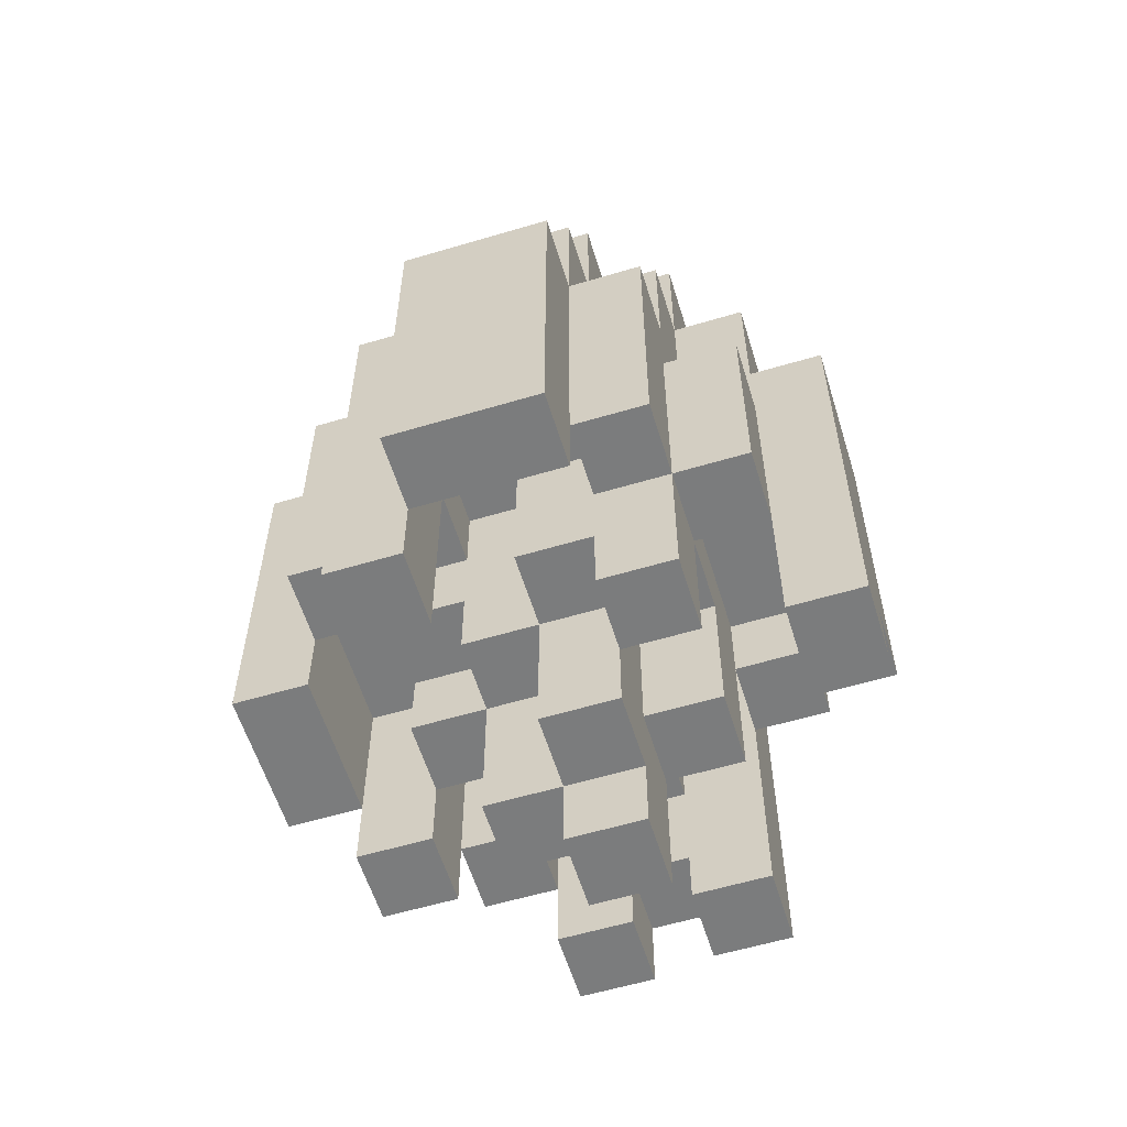
<metadata>
{"format":"obj","ext":"obj","renderer":"f3d","projection":"perspective","resolution":1024,"background":"white","views":[{"elev":-58.7,"azim":-72.9,"up":"+Z"}]}
</metadata>
<code>
o
v -0.4 0.7 0
v -0.4 0.7 -0.5
v -0.4 0.9 0
v -0.4 0.9 -0.5
v -0.3 0.6 0
v -0.3 0.6 -0.1
v -0.3 0.6 -0.4
v -0.3 0.7 0.2
v -0.3 0.7 0
v -0.3 0.7 -0.1
v -0.3 0.7 -0.4
v -0.3 0.8 0.2
v -0.3 0.8 0
v -0.3 0.9 0.2
v -0.3 0.9 0
v -0.3 0.9 -0.5
v -0.3 0.9 -0.6
v -0.3 1 0
v -0.3 1 -0.6
v -0.2 0.5 -0.1
v -0.2 0.5 -0.4
v -0.2 0.6 0.2
v -0.2 0.6 0
v -0.2 0.6 -0.1
v -0.2 0.6 -0.4
v -0.2 0.6 -0.6
v -0.2 0.7 0.4
v -0.2 0.7 0.2
v -0.2 0.7 0
v -0.2 0.7 -0.3
v -0.2 0.7 -0.4
v -0.2 0.7 -0.5
v -0.2 0.7 -0.6
v -0.2 0.8 0.2
v -0.2 0.8 -0.3
v -0.2 0.8 -0.5
v -0.2 0.9 0.4
v -0.2 0.9 0.2
v -0.2 0.9 0
v -0.2 1 0.2
v -0.2 1 0
v -0.2 1 -0.4
v -0.2 1.1 0
v -0.2 1.1 -0.4
v -0.1 0.4 0
v -0.1 0.4 -0.6
v -0.1 0.5 0.2
v -0.1 0.5 0
v -0.1 0.5 -0.1
v -0.1 0.5 -0.4
v -0.1 0.5 -0.6
v -0.1 0.6 0.4
v -0.1 0.6 0.2
v -0.1 0.6 -0.1
v -0.1 0.7 0.4
v -0.1 0.7 0.2
v -0.1 0.7 -0.5
v -0.1 0.7 -0.6
v -0.1 0.7 -0.7
v -0.1 0.8 -0.2
v -0.1 0.8 -0.5
v -0.1 0.8 -0.7
v -0.1 0.9 0.4
v -0.1 0.9 0.2
v -0.1 0.9 -0.2
v -0.1 0.9 -0.3
v -0.1 0.9 -0.4
v -0.1 0.9 -0.5
v -0.1 1 0.4
v -0.1 1 0.2
v -0.1 1 0
v -0.1 1 -0.3
v -0.1 1 -0.4
v -0.1 1.1 0.2
v -0.1 1.1 0
v -0.1 1.1 -0.4
v -0.1 1.1 -0.5
v -0.1 1.2 0
v -0.1 1.2 -0.5
v 0 0.6 -0.4
v 0 0.6 -0.6
v 0 0.7 -0.4
v 0 0.7 -0.6
v 0 0.7 -0.7
v 0 0.7 -0.8
v 0 0.8 -0.5
v 0 0.8 -0.7
v 0 0.8 -0.8
v 0 0.9 -0.4
v 0 0.9 -0.5
v 0 0.9 -0.7
v 0 1 -0.4
v 0 1 -0.5
v 0.1 0.5 -0.3
v 0.1 0.5 -0.4
v 0.1 0.6 -0.3
v 0.1 0.6 -0.4
v 0.1 1 -0.3
v 0.1 1 -0.5
v 0.1 1 -0.6
v 0.1 1.1 -0.3
v 0.1 1.1 -0.5
v 0.1 1.1 -0.6
v 0.2 0.6 -0.2
v 0.2 0.6 -0.4
v 0.2 0.6 -0.7
v 0.2 0.7 -0.2
v 0.2 0.7 -0.5
v 0.2 0.7 -0.7
v 0.2 0.9 -0.3
v 0.2 0.9 -0.5
v 0.2 1 -0.3
v 0.2 1 -0.5
v 0.3 0.7 -0.3
v 0.3 0.7 -0.5
v 0.3 0.8 -0.5
v 0.3 0.8 -0.6
v 0.3 0.9 -0.3
v 0.3 0.9 -0.5
v 0.3 0.9 -0.6
v -0.3 0.7 -0.3
v -0.3 0.7 -0.4
v -0.3 0.7 -0.5
v -0.3 0.9 -0.3
v -0.3 0.9 -0.5
v -0.2 0.8 -0.2
v -0.2 0.8 -0.3
v -0.2 0.9 -0.2
v -0.2 0.9 -0.3
v -0.2 0.9 -0.6
v -0.2 1 -0.3
v -0.2 1 -0.4
v -0.2 1 -0.6
v -0.1 0.5 -0.3
v -0.1 0.5 -0.4
v -0.1 0.6 -0.3
v -0.1 0.6 -0.4
v -0.1 0.6 -0.6
v -0.1 0.7 -0.4
v -0.1 0.7 -0.6
v -0.1 1 -0.3
v -0.1 1 -0.4
v -0.1 1.1 -0.3
v -0.1 1.1 -0.4
v 0 0.4 -0.5
v 0 0.4 -0.6
v 0 0.5 -0.5
v 0 0.5 -0.6
v 0.1 0.4 0
v 0.1 0.4 -0.5
v 0.1 0.5 0.2
v 0.1 0.5 0
v 0.1 0.5 -0.1
v 0.1 0.5 -0.2
v 0.1 0.5 -0.4
v 0.1 0.5 -0.5
v 0.1 0.6 0.4
v 0.1 0.6 0.2
v 0.1 0.6 0
v 0.1 0.6 -0.1
v 0.1 0.6 -0.2
v 0.1 0.6 -0.4
v 0.1 0.6 -0.6
v 0.1 0.7 0.4
v 0.1 0.7 0.2
v 0.1 0.7 -0.2
v 0.1 0.7 -0.5
v 0.1 0.7 -0.6
v 0.1 0.7 -0.8
v 0.1 0.8 -0.3
v 0.1 0.8 -0.5
v 0.1 0.8 -0.7
v 0.1 0.8 -0.8
v 0.1 0.9 0.4
v 0.1 0.9 0.2
v 0.1 0.9 -0.3
v 0.1 0.9 -0.5
v 0.1 0.9 -0.7
v 0.1 1 0.4
v 0.1 1 0.2
v 0.1 1 -0.1
v 0.1 1 -0.2
v 0.1 1 -0.3
v 0.1 1 -0.5
v 0.1 1.1 0.2
v 0.1 1.1 0
v 0.1 1.1 -0.2
v 0.1 1.1 -0.5
v 0.1 1.2 0
v 0.1 1.2 -0.5
v 0.2 0.5 -0.1
v 0.2 0.5 -0.2
v 0.2 0.5 -0.4
v 0.2 0.6 0.2
v 0.2 0.6 -0.1
v 0.2 0.6 -0.2
v 0.2 0.6 -0.4
v 0.2 0.7 0.4
v 0.2 0.7 0.2
v 0.2 0.7 -0.1
v 0.2 0.7 -0.3
v 0.2 0.7 -0.5
v 0.2 0.8 0.2
v 0.2 0.8 -0.3
v 0.2 0.8 -0.5
v 0.2 0.9 0.4
v 0.2 0.9 0.2
v 0.2 0.9 0
v 0.2 0.9 -0.1
v 0.2 0.9 -0.2
v 0.2 1 0.2
v 0.2 1 -0.1
v 0.2 1 -0.2
v 0.2 1 -0.5
v 0.2 1 -0.6
v 0.2 1.1 -0.2
v 0.2 1.1 -0.6
v 0.3 0.6 -0.1
v 0.3 0.6 -0.7
v 0.3 0.7 0.2
v 0.3 0.7 0
v 0.3 0.7 -0.1
v 0.3 0.7 -0.5
v 0.3 0.7 -0.7
v 0.3 0.8 0.2
v 0.3 0.8 0
v 0.3 0.9 0.2
v 0.3 0.9 0
v 0.3 0.9 -0.2
v 0.3 0.9 -0.5
v 0.3 1 -0.2
v 0.3 1 -0.5
v 0.4 0.7 0
v 0.4 0.7 -0.5
v 0.4 0.8 -0.5
v 0.4 0.8 -0.6
v 0.4 0.9 0
v 0.4 0.9 -0.6
v -0.2 0.7 0.4
v -0.2 0.9 0.4
v -0.1 0.6 0.4
v -0.1 0.7 0.4
v -0.1 0.9 0.4
v -0.1 1 0.4
v 0.1 0.6 0.4
v 0.1 0.7 0.4
v 0.1 0.9 0.4
v 0.1 1 0.4
v 0.2 0.7 0.4
v 0.2 0.9 0.4
v -0.3 0.7 0.2
v -0.3 0.8 0.2
v -0.3 0.9 0.2
v -0.2 0.6 0.2
v -0.2 0.7 0.2
v -0.2 0.8 0.2
v -0.2 0.9 0.2
v -0.2 1 0.2
v -0.1 0.5 0.2
v -0.1 0.6 0.2
v -0.1 0.7 0.2
v -0.1 0.9 0.2
v -0.1 1 0.2
v -0.1 1.1 0.2
v 0 0.5 0.2
v 0 0.6 0.2
v 0 1 0.2
v 0 1.1 0.2
v 0.1 0.5 0.2
v 0.1 0.6 0.2
v 0.1 0.7 0.2
v 0.1 0.9 0.2
v 0.1 1 0.2
v 0.1 1.1 0.2
v 0.2 0.6 0.2
v 0.2 0.7 0.2
v 0.2 0.8 0.2
v 0.2 0.9 0.2
v 0.2 1 0.2
v 0.3 0.7 0.2
v 0.3 0.8 0.2
v 0.3 0.9 0.2
v -0.4 0.7 0
v -0.4 0.9 0
v -0.3 0.6 0
v -0.3 0.7 0
v -0.3 0.8 0
v -0.3 0.9 0
v -0.3 1 0
v -0.2 0.6 0
v -0.2 0.7 0
v -0.2 0.9 0
v -0.2 1 0
v -0.2 1.1 0
v -0.1 0.4 0
v -0.1 0.5 0
v -0.1 1 0
v -0.1 1.1 0
v -0.1 1.2 0
v 0 0.5 0
v 0 1.1 0
v 0.1 0.4 0
v 0.1 0.5 0
v 0.1 1.1 0
v 0.1 1.2 0
v 0.3 0.7 0
v 0.3 0.8 0
v 0.3 0.9 0
v 0.4 0.7 0
v 0.4 0.9 0
v -0.2 0.5 -0.1
v -0.2 0.6 -0.1
v -0.1 0.5 -0.1
v -0.1 0.6 -0.1
v 0.1 0.5 -0.1
v 0.1 0.6 -0.1
v 0.2 0.5 -0.1
v 0.2 0.6 -0.1
v 0.2 0.7 -0.1
v 0.3 0.6 -0.1
v 0.3 0.7 -0.1
v 0.1 1 -0.2
v 0.1 1.1 -0.2
v 0.2 0.9 -0.2
v 0.2 1 -0.2
v 0.2 1.1 -0.2
v 0.3 0.9 -0.2
v 0.3 1 -0.2
v -0.2 0.8 -0.2
v -0.2 0.9 -0.2
v -0.1 0.8 -0.2
v -0.1 0.9 -0.2
v 0.1 0.6 -0.2
v 0.1 0.7 -0.2
v 0.2 0.6 -0.2
v 0.2 0.7 -0.2
v -0.3 0.7 -0.3
v -0.3 0.9 -0.3
v -0.2 0.7 -0.3
v -0.2 0.8 -0.3
v -0.2 0.9 -0.3
v -0.2 1 -0.3
v -0.1 0.5 -0.3
v -0.1 0.6 -0.3
v -0.1 0.9 -0.3
v -0.1 1 -0.3
v -0.1 1.1 -0.3
v 0.1 0.5 -0.3
v 0.1 0.6 -0.3
v 0.1 0.8 -0.3
v 0.1 0.9 -0.3
v 0.1 1 -0.3
v 0.1 1.1 -0.3
v 0.2 0.7 -0.3
v 0.2 0.8 -0.3
v 0.2 0.9 -0.3
v 0.2 1 -0.3
v 0.3 0.7 -0.3
v 0.3 0.9 -0.3
v -0.3 0.6 -0.4
v -0.3 0.7 -0.4
v -0.2 0.5 -0.4
v -0.2 0.6 -0.4
v -0.2 0.7 -0.4
v -0.2 1 -0.4
v -0.2 1.1 -0.4
v -0.1 0.5 -0.4
v -0.1 0.6 -0.4
v -0.1 0.7 -0.4
v -0.1 0.9 -0.4
v -0.1 1 -0.4
v -0.1 1.1 -0.4
v 0 0.6 -0.4
v 0 0.7 -0.4
v 0 0.9 -0.4
v 0 1 -0.4
v 0.1 0.5 -0.4
v 0.1 0.6 -0.4
v 0.2 0.5 -0.4
v 0.2 0.6 -0.4
v -0.4 0.7 -0.5
v -0.4 0.9 -0.5
v -0.3 0.7 -0.5
v -0.3 0.9 -0.5
v -0.2 0.7 -0.5
v -0.2 0.8 -0.5
v -0.1 0.7 -0.5
v -0.1 0.8 -0.5
v -0.1 0.9 -0.5
v -0.1 1.1 -0.5
v -0.1 1.2 -0.5
v 0 0.4 -0.5
v 0 0.5 -0.5
v 0 0.8 -0.5
v 0 0.9 -0.5
v 0 1 -0.5
v 0.1 0.4 -0.5
v 0.1 0.5 -0.5
v 0.1 0.7 -0.5
v 0.1 0.8 -0.5
v 0.1 0.9 -0.5
v 0.1 1 -0.5
v 0.1 1.1 -0.5
v 0.1 1.2 -0.5
v 0.2 0.7 -0.5
v 0.2 0.8 -0.5
v 0.2 0.9 -0.5
v 0.2 1 -0.5
v 0.3 0.7 -0.5
v 0.3 0.8 -0.5
v 0.3 0.9 -0.5
v 0.3 1 -0.5
v 0.4 0.7 -0.5
v 0.4 0.8 -0.5
v -0.3 0.9 -0.6
v -0.3 1 -0.6
v -0.2 0.6 -0.6
v -0.2 0.7 -0.6
v -0.2 0.9 -0.6
v -0.2 1 -0.6
v -0.1 0.4 -0.6
v -0.1 0.5 -0.6
v -0.1 0.6 -0.6
v -0.1 0.7 -0.6
v 0 0.4 -0.6
v 0 0.5 -0.6
v 0 0.6 -0.6
v 0 0.7 -0.6
v 0.1 0.6 -0.6
v 0.1 0.7 -0.6
v 0.1 1 -0.6
v 0.1 1.1 -0.6
v 0.2 1 -0.6
v 0.2 1.1 -0.6
v 0.3 0.8 -0.6
v 0.3 0.9 -0.6
v 0.4 0.8 -0.6
v 0.4 0.9 -0.6
v -0.1 0.7 -0.7
v -0.1 0.8 -0.7
v 0 0.7 -0.7
v 0 0.8 -0.7
v 0 0.9 -0.7
v 0.1 0.8 -0.7
v 0.1 0.9 -0.7
v 0.2 0.6 -0.7
v 0.2 0.7 -0.7
v 0.3 0.6 -0.7
v 0.3 0.7 -0.7
v 0 0.7 -0.8
v 0 0.8 -0.8
v 0.1 0.7 -0.8
v 0.1 0.8 -0.8
v -0.1 0.4 0
v 0.1 0.4 0
v 0 0.4 -0.5
v 0.1 0.4 -0.5
v -0.1 0.4 -0.6
v 0 0.4 -0.6
v -0.1 0.5 0.2
v 0 0.5 0.2
v 0.1 0.5 0.2
v -0.1 0.5 0
v 0 0.5 0
v 0.1 0.5 0
v -0.2 0.5 -0.1
v -0.1 0.5 -0.1
v 0.1 0.5 -0.1
v 0.2 0.5 -0.1
v 0.1 0.5 -0.2
v 0.2 0.5 -0.2
v -0.2 0.5 -0.4
v -0.1 0.5 -0.4
v 0.1 0.5 -0.4
v 0.2 0.5 -0.4
v -0.1 0.6 0.4
v 0.1 0.6 0.4
v -0.2 0.6 0.2
v -0.1 0.6 0.2
v 0 0.6 0.2
v 0.1 0.6 0.2
v 0.2 0.6 0.2
v -0.3 0.6 0
v -0.2 0.6 0
v 0.1 0.6 0
v -0.3 0.6 -0.1
v -0.2 0.6 -0.1
v -0.1 0.6 -0.1
v 0.1 0.6 -0.1
v 0.2 0.6 -0.1
v 0.3 0.6 -0.1
v 0.2 0.6 -0.2
v -0.1 0.6 -0.3
v 0.1 0.6 -0.3
v -0.3 0.6 -0.4
v -0.2 0.6 -0.4
v -0.1 0.6 -0.4
v 0 0.6 -0.4
v 0.1 0.6 -0.4
v 0.2 0.6 -0.4
v -0.2 0.6 -0.6
v -0.1 0.6 -0.6
v 0 0.6 -0.6
v 0.1 0.6 -0.6
v 0.2 0.6 -0.7
v 0.3 0.6 -0.7
v -0.2 0.7 0.4
v -0.1 0.7 0.4
v 0.1 0.7 0.4
v 0.2 0.7 0.4
v -0.3 0.7 0.2
v -0.2 0.7 0.2
v -0.1 0.7 0.2
v 0.1 0.7 0.2
v 0.2 0.7 0.2
v 0.3 0.7 0.2
v -0.4 0.7 0
v -0.3 0.7 0
v -0.2 0.7 0
v 0.3 0.7 0
v 0.4 0.7 0
v -0.3 0.7 -0.1
v 0.2 0.7 -0.1
v 0.3 0.7 -0.1
v 0.1 0.7 -0.2
v 0.2 0.7 -0.2
v -0.3 0.7 -0.4
v -0.1 0.7 -0.4
v 0 0.7 -0.4
v -0.4 0.7 -0.5
v -0.3 0.7 -0.5
v 0.1 0.7 -0.5
v 0.2 0.7 -0.5
v 0.3 0.7 -0.5
v 0.4 0.7 -0.5
v -0.1 0.7 -0.6
v 0 0.7 -0.6
v 0.1 0.7 -0.6
v -0.1 0.7 -0.7
v 0 0.7 -0.7
v 0 0.7 -0.8
v 0.1 0.7 -0.8
v 0.3 0.8 -0.5
v 0.4 0.8 -0.5
v 0.3 0.8 -0.6
v 0.4 0.8 -0.6
v -0.2 0.9 -0.2
v -0.1 0.9 -0.2
v -0.3 0.9 -0.3
v -0.2 0.9 -0.3
v -0.1 0.9 -0.3
v 0.2 0.9 -0.3
v 0.3 0.9 -0.3
v -0.3 0.9 -0.5
v 0.2 0.9 -0.5
v 0.3 0.9 -0.5
v -0.3 0.9 -0.6
v -0.2 0.9 -0.6
v -0.2 1 -0.3
v -0.1 1 -0.3
v 0.1 1 -0.3
v 0.2 1 -0.3
v -0.2 1 -0.4
v -0.1 1 -0.4
v 0.1 1 -0.5
v 0.2 1 -0.5
v 0.1 1 -0.6
v 0.2 1 -0.6
v -0.1 1.1 -0.3
v 0.1 1.1 -0.3
v -0.1 1.1 -0.4
v -0.1 1.1 -0.5
v 0.1 1.1 -0.5
v -0.1 0.5 -0.3
v 0.1 0.5 -0.3
v -0.1 0.5 -0.4
v 0.1 0.5 -0.4
v 0 0.5 -0.5
v 0.1 0.5 -0.5
v -0.1 0.5 -0.6
v 0 0.5 -0.6
v 0.1 0.6 -0.2
v 0.2 0.6 -0.2
v 0.1 0.6 -0.4
v 0.2 0.6 -0.4
v -0.3 0.7 -0.3
v -0.2 0.7 -0.3
v 0.2 0.7 -0.3
v 0.3 0.7 -0.3
v -0.3 0.7 -0.4
v -0.2 0.7 -0.4
v -0.2 0.7 -0.5
v -0.1 0.7 -0.5
v 0.2 0.7 -0.5
v 0.3 0.7 -0.5
v -0.2 0.7 -0.6
v -0.1 0.7 -0.6
v 0.2 0.7 -0.7
v 0.3 0.7 -0.7
v -0.2 0.8 -0.2
v -0.1 0.8 -0.2
v -0.2 0.8 -0.3
v 0.1 0.8 -0.3
v 0.2 0.8 -0.3
v -0.2 0.8 -0.5
v -0.1 0.8 -0.5
v 0 0.8 -0.5
v 0.1 0.8 -0.5
v 0.2 0.8 -0.5
v -0.1 0.8 -0.7
v 0 0.8 -0.7
v 0.1 0.8 -0.7
v 0 0.8 -0.8
v 0.1 0.8 -0.8
v -0.2 0.9 0.4
v -0.1 0.9 0.4
v 0.1 0.9 0.4
v 0.2 0.9 0.4
v -0.3 0.9 0.2
v -0.2 0.9 0.2
v -0.1 0.9 0.2
v 0.1 0.9 0.2
v 0.2 0.9 0.2
v 0.3 0.9 0.2
v -0.4 0.9 0
v -0.3 0.9 0
v -0.2 0.9 0
v 0.2 0.9 0
v 0.3 0.9 0
v 0.4 0.9 0
v 0.2 0.9 -0.1
v 0.2 0.9 -0.2
v 0.3 0.9 -0.2
v -0.1 0.9 -0.4
v 0 0.9 -0.4
v -0.4 0.9 -0.5
v -0.3 0.9 -0.5
v -0.1 0.9 -0.5
v 0 0.9 -0.5
v 0.1 0.9 -0.5
v 0.3 0.9 -0.5
v 0.3 0.9 -0.6
v 0.4 0.9 -0.6
v 0 0.9 -0.7
v 0.1 0.9 -0.7
v -0.1 1 0.4
v 0.1 1 0.4
v -0.2 1 0.2
v -0.1 1 0.2
v 0 1 0.2
v 0.1 1 0.2
v 0.2 1 0.2
v -0.3 1 0
v -0.2 1 0
v -0.1 1 0
v 0.1 1 -0.1
v 0.2 1 -0.1
v 0.1 1 -0.2
v 0.2 1 -0.2
v 0.3 1 -0.2
v -0.1 1 -0.3
v 0.1 1 -0.3
v -0.2 1 -0.4
v -0.1 1 -0.4
v 0 1 -0.4
v 0 1 -0.5
v 0.1 1 -0.5
v 0.2 1 -0.5
v 0.3 1 -0.5
v -0.3 1 -0.6
v -0.2 1 -0.6
v -0.1 1.1 0.2
v 0 1.1 0.2
v 0.1 1.1 0.2
v -0.2 1.1 0
v -0.1 1.1 0
v 0 1.1 0
v 0.1 1.1 0
v 0.1 1.1 -0.2
v 0.2 1.1 -0.2
v -0.2 1.1 -0.4
v -0.1 1.1 -0.4
v 0.1 1.1 -0.5
v 0.1 1.1 -0.6
v 0.2 1.1 -0.6
v -0.1 1.2 0
v 0.1 1.2 0
v -0.1 1.2 -0.5
v 0.1 1.2 -0.5
f 3 2 1
f 4 2 3
f 9 6 5
f 10 7 6
f 10 6 9
f 11 7 10
f 12 9 8
f 13 9 12
f 14 13 12
f 15 13 14
f 18 17 16
f 18 16 15
f 19 17 18
f 24 21 20
f 25 21 24
f 28 23 22
f 29 23 28
f 31 26 25
f 32 26 31
f 33 26 32
f 34 28 27
f 35 32 31
f 35 31 30
f 36 32 35
f 37 34 27
f 38 34 37
f 40 39 38
f 41 39 40
f 43 42 41
f 44 42 43
f 48 46 45
f 49 46 48
f 50 46 49
f 51 46 50
f 53 48 47
f 53 49 48
f 54 49 53
f 55 53 52
f 56 53 55
f 61 58 57
f 61 59 58
f 62 59 61
f 65 61 60
f 66 61 65
f 67 61 66
f 68 61 67
f 69 64 63
f 70 64 69
f 72 67 66
f 73 67 72
f 74 71 70
f 75 71 74
f 78 76 75
f 78 77 76
f 79 77 78
f 82 81 80
f 83 81 82
f 87 85 84
f 88 85 87
f 90 87 86
f 91 87 90
f 92 90 89
f 93 90 92
f 96 95 94
f 97 95 96
f 101 99 98
f 101 100 99
f 102 100 101
f 103 100 102
f 107 105 104
f 107 106 105
f 108 106 107
f 109 106 108
f 112 111 110
f 113 111 112
f 116 115 114
f 118 116 114
f 118 117 116
f 119 117 118
f 120 117 119
f 121 122 124
f 122 123 124
f 124 123 125
f 126 127 128
f 128 127 129
f 129 130 131
f 131 130 132
f 132 130 133
f 134 135 136
f 136 135 137
f 137 138 139
f 139 138 140
f 141 142 143
f 143 142 144
f 145 146 147
f 147 146 148
f 149 150 152
f 152 150 153
f 153 150 154
f 154 150 155
f 155 150 156
f 151 152 158
f 152 153 159
f 158 152 159
f 159 153 160
f 157 158 164
f 164 158 165
f 161 162 166
f 162 163 166
f 166 163 167
f 167 163 168
f 168 169 171
f 167 168 171
f 171 169 172
f 172 169 173
f 170 171 176
f 171 172 176
f 176 172 177
f 177 172 178
f 174 175 179
f 179 175 180
f 176 177 183
f 183 177 184
f 181 182 185
f 180 181 185
f 185 182 186
f 186 182 187
f 187 188 189
f 186 187 189
f 189 188 190
f 191 192 195
f 192 193 196
f 195 192 196
f 196 193 197
f 194 195 199
f 199 195 200
f 198 199 203
f 201 202 204
f 204 202 205
f 198 203 206
f 206 203 207
f 207 208 211
f 208 209 211
f 209 210 212
f 211 209 212
f 212 210 213
f 213 214 216
f 214 215 216
f 216 215 217
f 218 219 222
f 222 219 223
f 223 219 224
f 220 221 225
f 225 221 226
f 225 226 227
f 227 226 228
f 229 230 231
f 231 230 232
f 233 234 235
f 233 235 237
f 235 236 237
f 237 236 238
f 242 240 239
f 243 240 242
f 245 242 241
f 245 244 243
f 245 243 242
f 246 244 245
f 247 244 246
f 248 244 247
f 249 247 246
f 250 247 249
f 255 252 251
f 256 253 252
f 256 252 255
f 257 253 256
f 260 255 254
f 261 255 260
f 262 258 257
f 263 258 262
f 265 260 259
f 266 260 265
f 267 264 263
f 268 264 267
f 269 266 265
f 270 266 269
f 273 268 267
f 274 268 273
f 275 271 270
f 276 271 275
f 278 273 272
f 279 273 278
f 280 277 276
f 281 278 277
f 281 277 280
f 282 278 281
f 286 284 283
f 287 284 286
f 288 284 287
f 290 286 285
f 291 286 290
f 292 289 288
f 293 289 292
f 297 294 293
f 298 294 297
f 300 296 295
f 301 299 298
f 302 300 295
f 303 300 302
f 304 299 301
f 305 299 304
f 309 307 306
f 309 308 307
f 310 308 309
f 313 312 311
f 314 312 313
f 317 316 315
f 318 316 317
f 320 319 318
f 321 319 320
f 325 323 322
f 326 323 325
f 327 325 324
f 328 325 327
f 329 330 331
f 331 330 332
f 333 334 335
f 335 334 336
f 337 338 339
f 339 338 340
f 340 338 341
f 341 342 345
f 345 342 346
f 343 344 348
f 348 344 349
f 346 347 352
f 352 347 353
f 350 351 355
f 351 352 356
f 355 351 356
f 356 352 357
f 354 355 358
f 355 356 358
f 358 356 359
f 360 361 363
f 363 361 364
f 362 363 367
f 367 363 368
f 365 366 371
f 371 366 372
f 368 369 373
f 373 369 374
f 370 371 375
f 375 371 376
f 377 378 379
f 379 378 380
f 381 382 383
f 383 382 384
f 385 386 387
f 387 386 388
f 388 389 394
f 394 389 395
f 392 393 397
f 397 393 398
f 395 396 401
f 401 396 402
f 390 391 403
f 403 391 404
f 399 400 405
f 405 400 406
f 407 408 411
f 411 408 412
f 409 410 413
f 413 410 414
f 415 416 419
f 419 416 420
f 417 418 423
f 423 418 424
f 421 422 425
f 425 422 426
f 427 428 429
f 429 428 430
f 431 432 433
f 433 432 434
f 435 436 437
f 437 436 438
f 439 440 441
f 441 440 442
f 442 443 444
f 444 443 445
f 446 447 448
f 448 447 449
f 450 451 452
f 452 451 453
f 456 455 454
f 457 455 456
f 458 456 454
f 459 456 458
f 463 461 460
f 464 462 461
f 464 461 463
f 465 462 464
f 470 469 468
f 471 469 470
f 472 467 466
f 473 467 472
f 474 471 470
f 475 471 474
f 479 477 476
f 480 477 479
f 481 477 480
f 484 479 478
f 485 482 481
f 486 484 483
f 487 479 484
f 487 484 486
f 488 479 487
f 489 482 485
f 490 482 489
f 492 491 490
f 495 487 486
f 496 487 495
f 497 494 493
f 498 494 497
f 499 494 498
f 500 491 492
f 501 497 496
f 502 497 501
f 503 499 498
f 504 499 503
f 505 491 500
f 506 491 505
f 512 508 507
f 513 508 512
f 514 510 509
f 515 510 514
f 518 512 511
f 519 512 518
f 520 516 515
f 522 518 517
f 523 521 520
f 523 520 515
f 524 521 523
f 527 522 517
f 530 527 517
f 531 527 530
f 532 526 525
f 533 526 532
f 534 521 524
f 535 521 534
f 536 529 528
f 537 529 536
f 539 537 536
f 539 538 537
f 540 538 539
f 541 538 540
f 542 538 541
f 545 544 543
f 546 544 545
f 550 548 547
f 551 548 550
f 554 550 549
f 555 553 552
f 556 553 555
f 557 550 554
f 558 550 557
f 563 560 559
f 564 560 563
f 565 562 561
f 566 562 565
f 567 566 565
f 568 566 567
f 571 570 569
f 572 570 571
f 573 570 572
f 574 575 576
f 576 575 577
f 576 577 578
f 578 577 579
f 576 578 580
f 580 578 581
f 582 583 584
f 584 583 585
f 586 587 590
f 590 587 591
f 588 589 594
f 594 589 595
f 592 593 596
f 596 593 597
f 594 595 598
f 598 595 599
f 600 601 602
f 602 601 605
f 605 601 606
f 603 604 608
f 608 604 609
f 606 607 610
f 610 607 611
f 611 612 613
f 613 612 614
f 615 616 620
f 620 616 621
f 617 618 622
f 622 618 623
f 619 620 626
f 626 620 627
f 623 624 628
f 628 624 629
f 629 630 631
f 628 629 631
f 631 630 632
f 632 630 633
f 625 626 636
f 636 626 637
f 634 635 638
f 638 635 639
f 633 630 641
f 641 630 642
f 642 630 643
f 639 640 644
f 644 640 645
f 646 647 649
f 649 647 650
f 650 647 651
f 648 649 654
f 654 649 655
f 651 652 656
f 656 652 657
f 656 657 658
f 658 657 659
f 653 654 663
f 661 662 664
f 664 662 665
f 665 662 666
f 666 662 667
f 659 660 668
f 668 660 669
f 653 663 670
f 670 663 671
f 672 673 676
f 673 674 677
f 676 673 677
f 677 674 678
f 675 676 681
f 681 676 682
f 679 680 683
f 683 680 684
f 684 680 685
f 686 687 688
f 688 687 689

</code>
